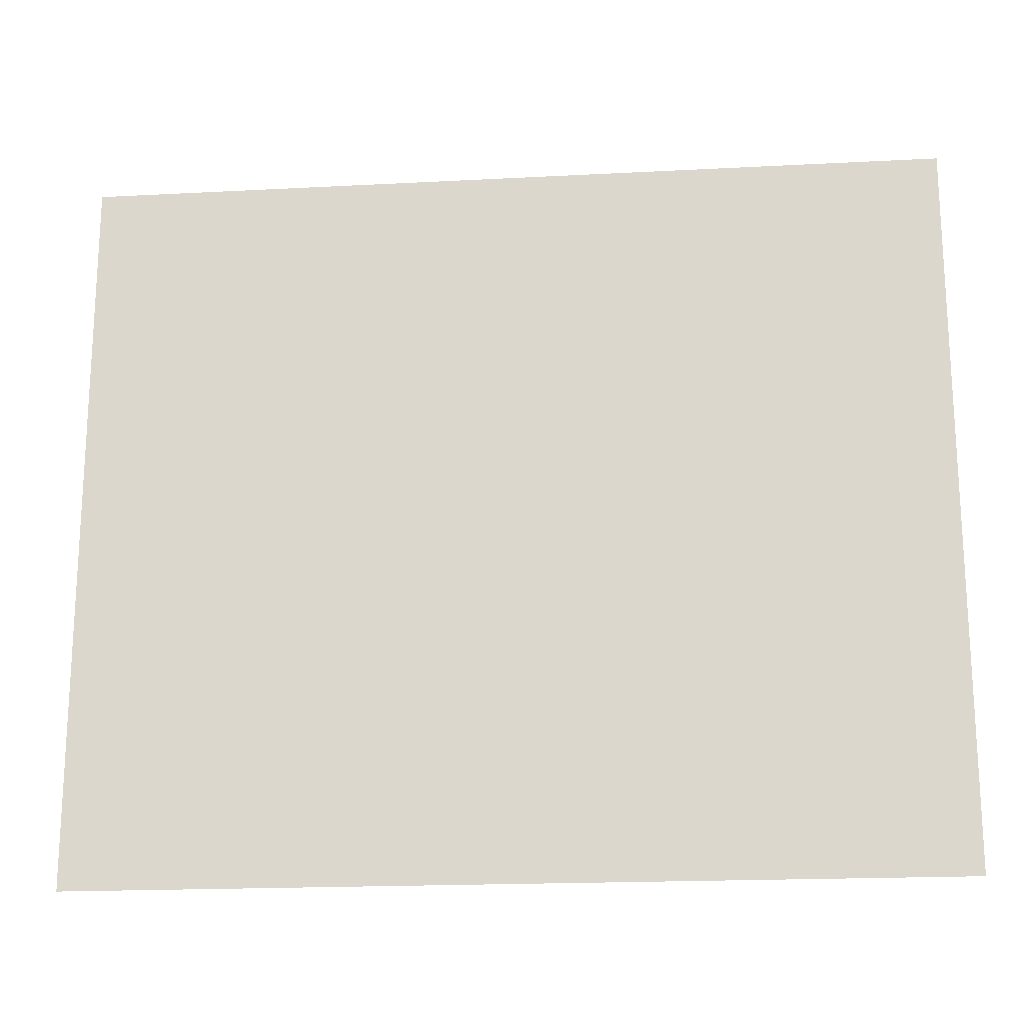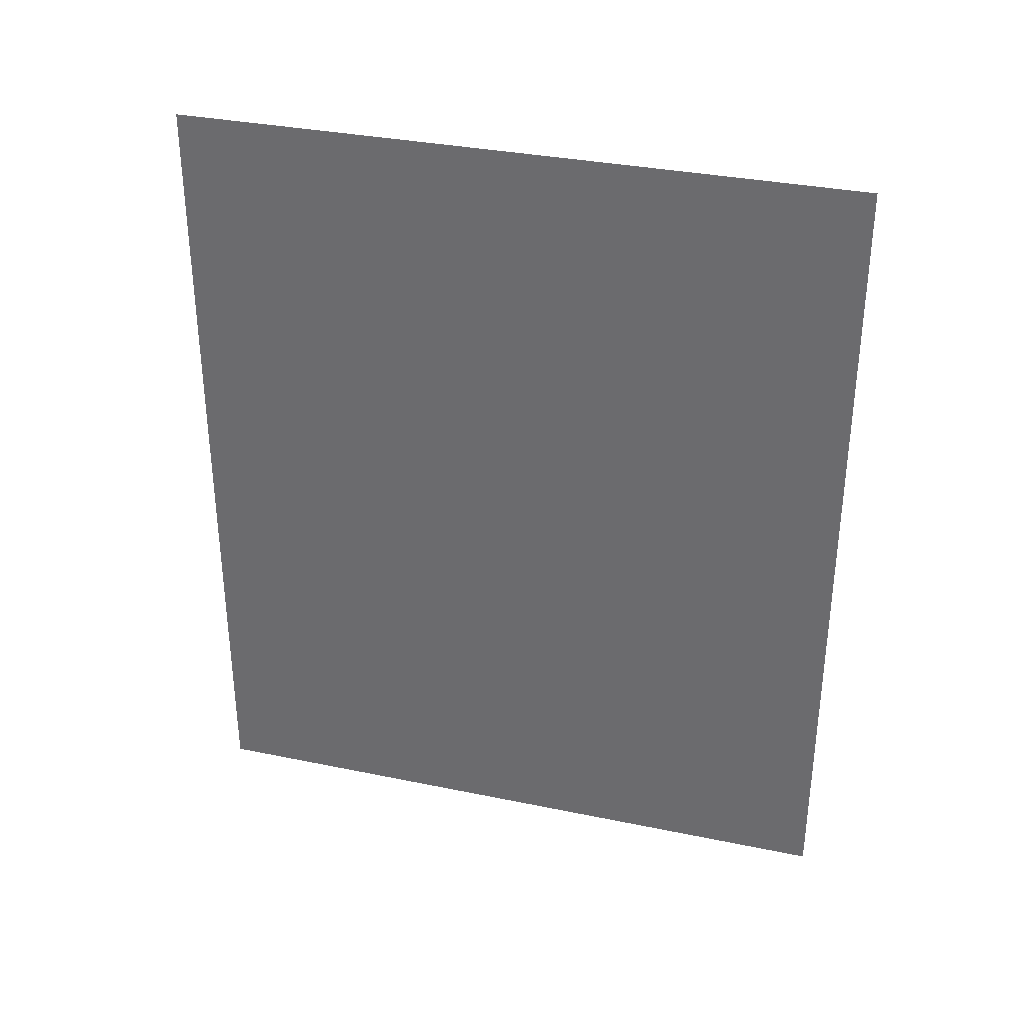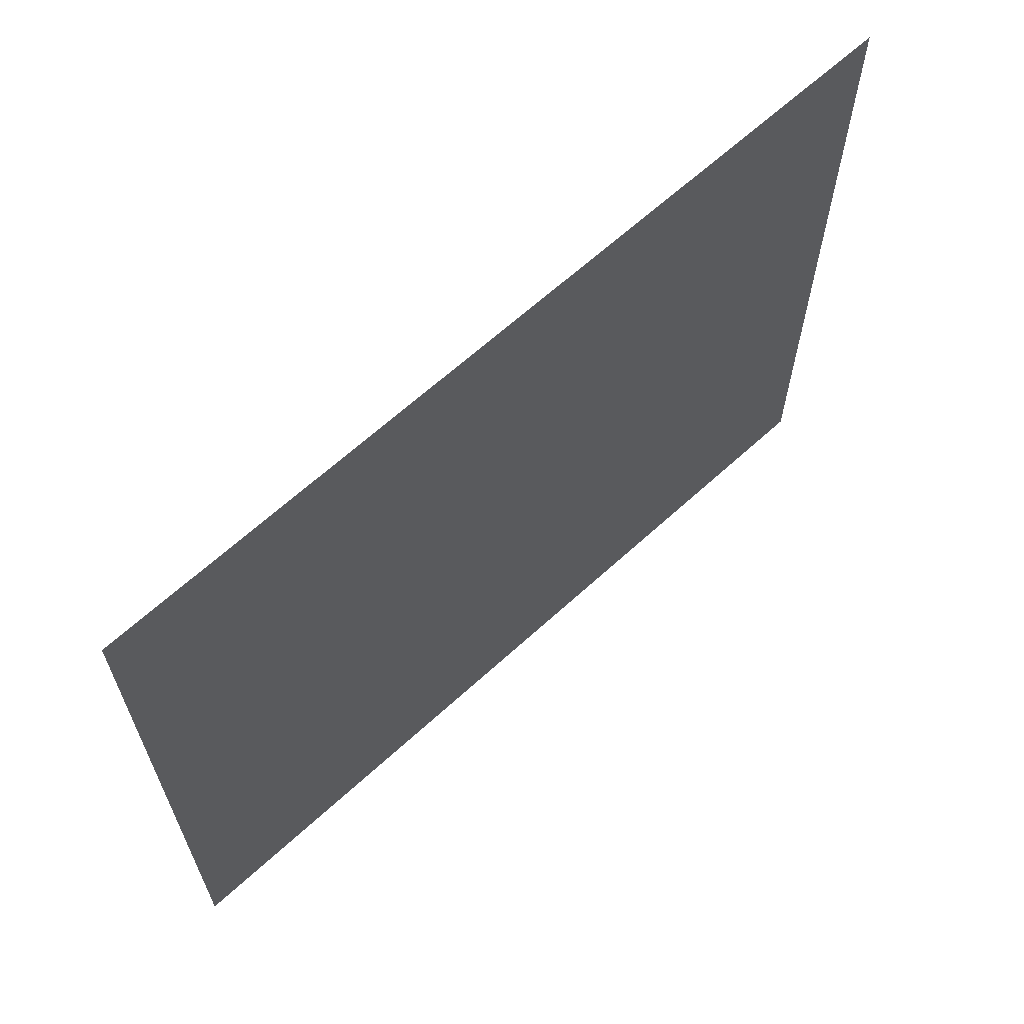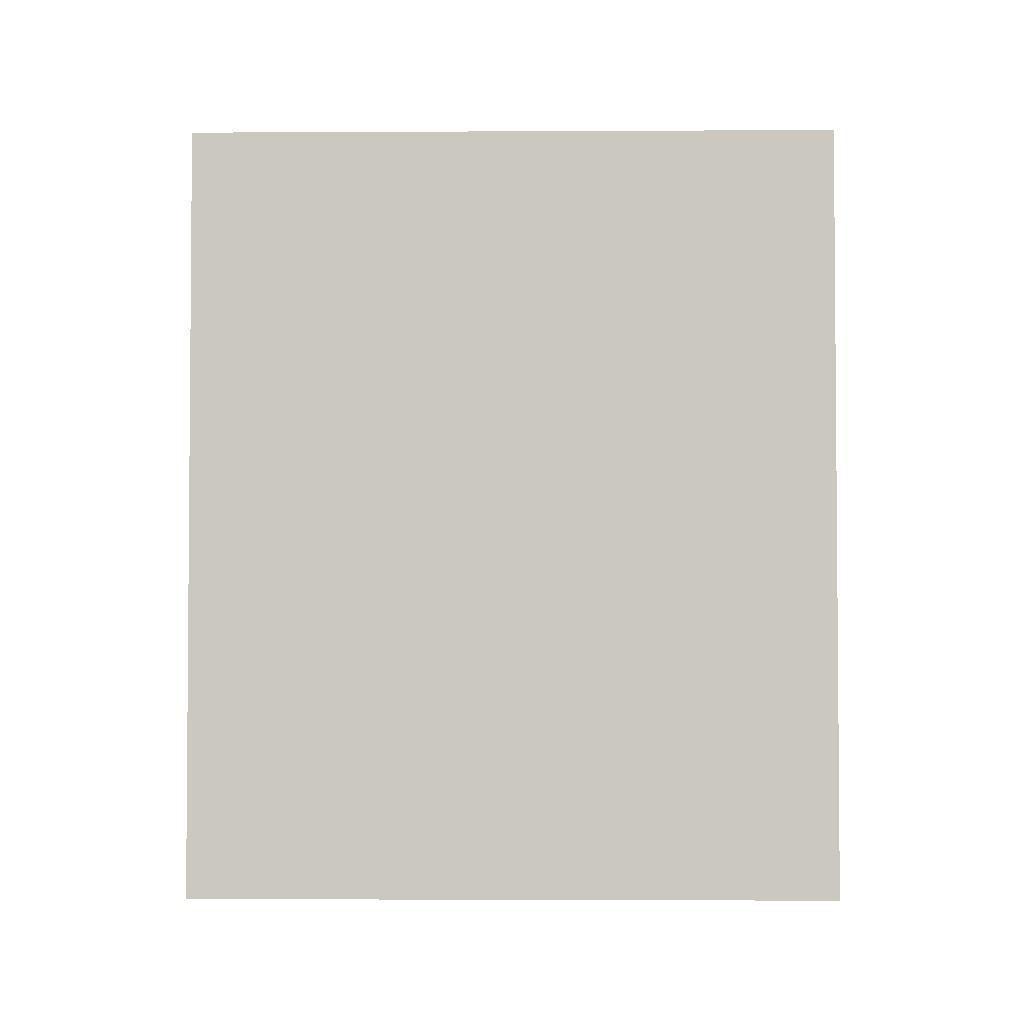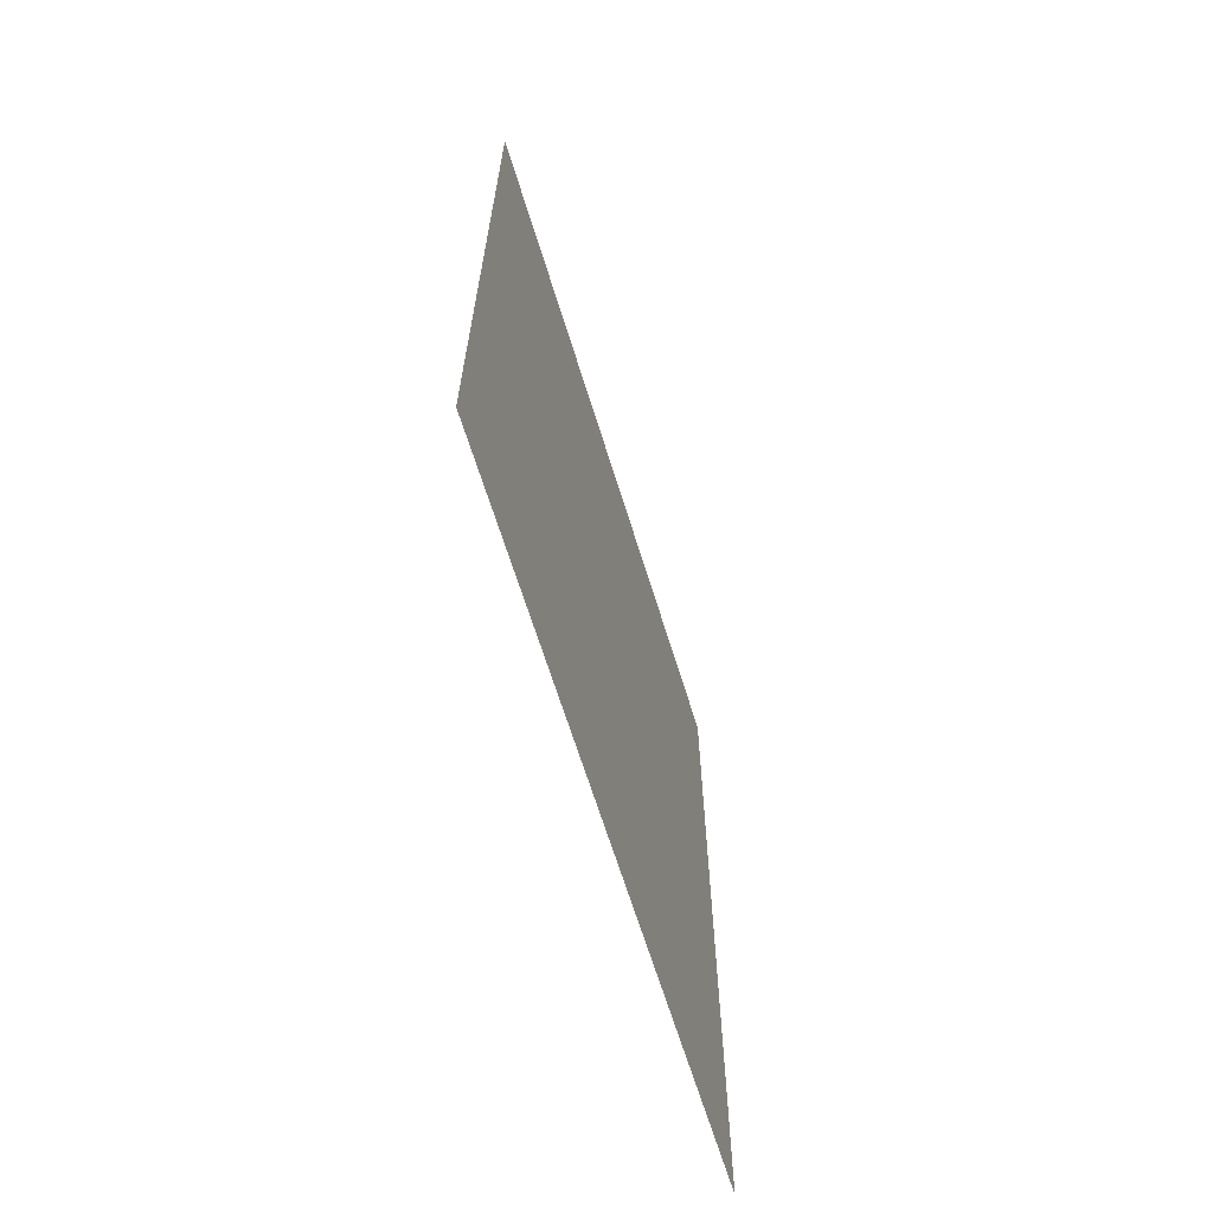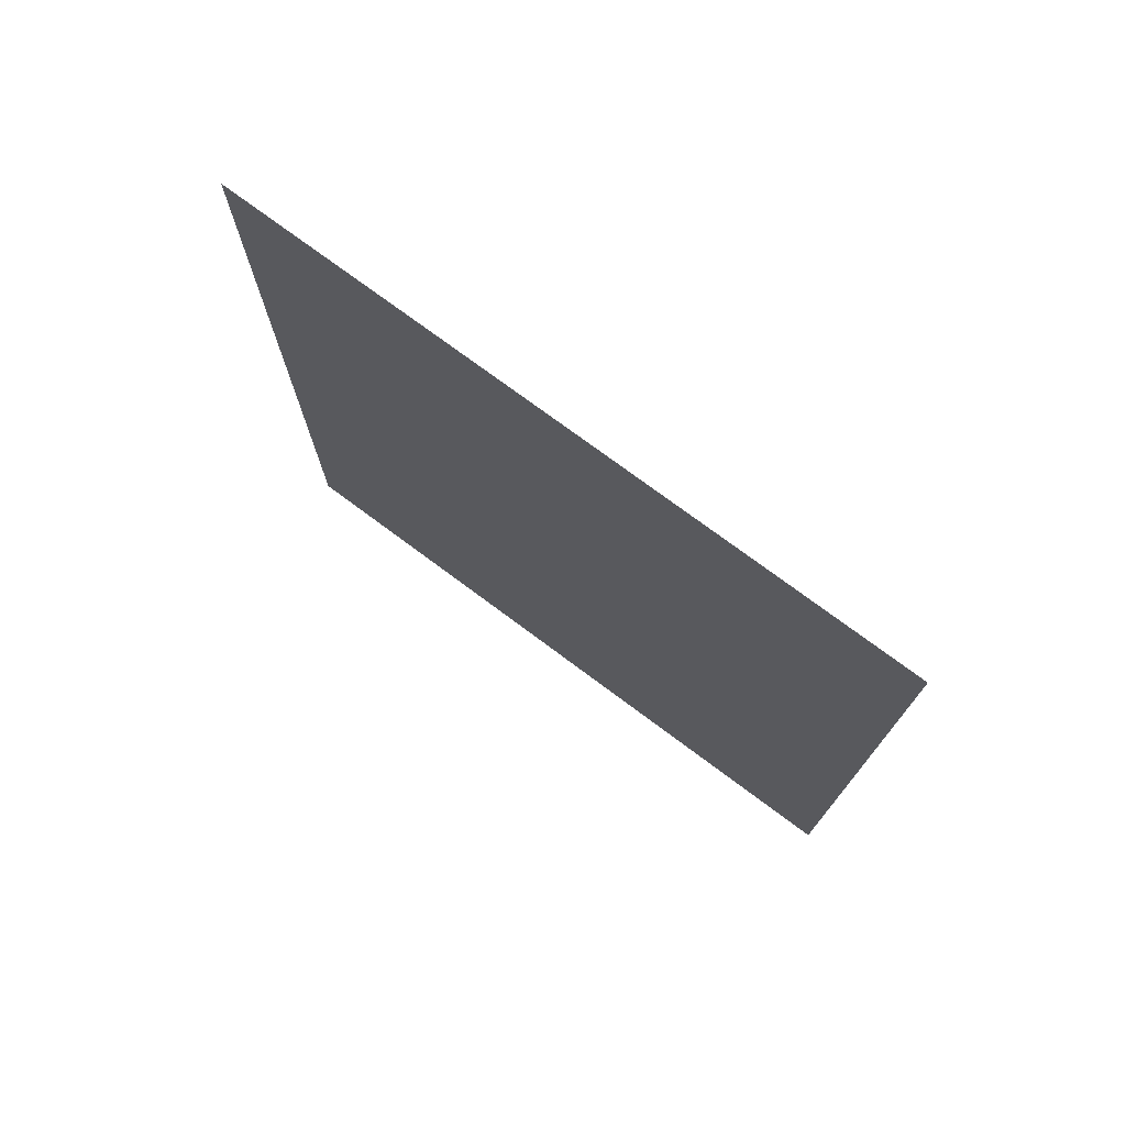
<metadata>
{"format":"obj","ext":"obj","renderer":"f3d","projection":"perspective","resolution":1024,"background":"white","views":[{"elev":-18.9,"azim":-84.3,"up":"+Y"},{"elev":33.6,"azim":-74.2,"up":"+Z"},{"elev":64.4,"azim":47.3,"up":"+Y"},{"elev":-2.7,"azim":-89.0,"up":"+Z"},{"elev":-66.1,"azim":17.2,"up":"+Z"},{"elev":74.7,"azim":-53.3,"up":"+Z"}]}
</metadata>
<code>
v 4877 102.4 -2026
v 4877 102.4 -2086
v 4877 153.6 -2086
v 4877 102.4 -2026
v 4877 153.6 -2086
v 4877 153.6 -2026
f 1 2 3
f 4 5 6

</code>
